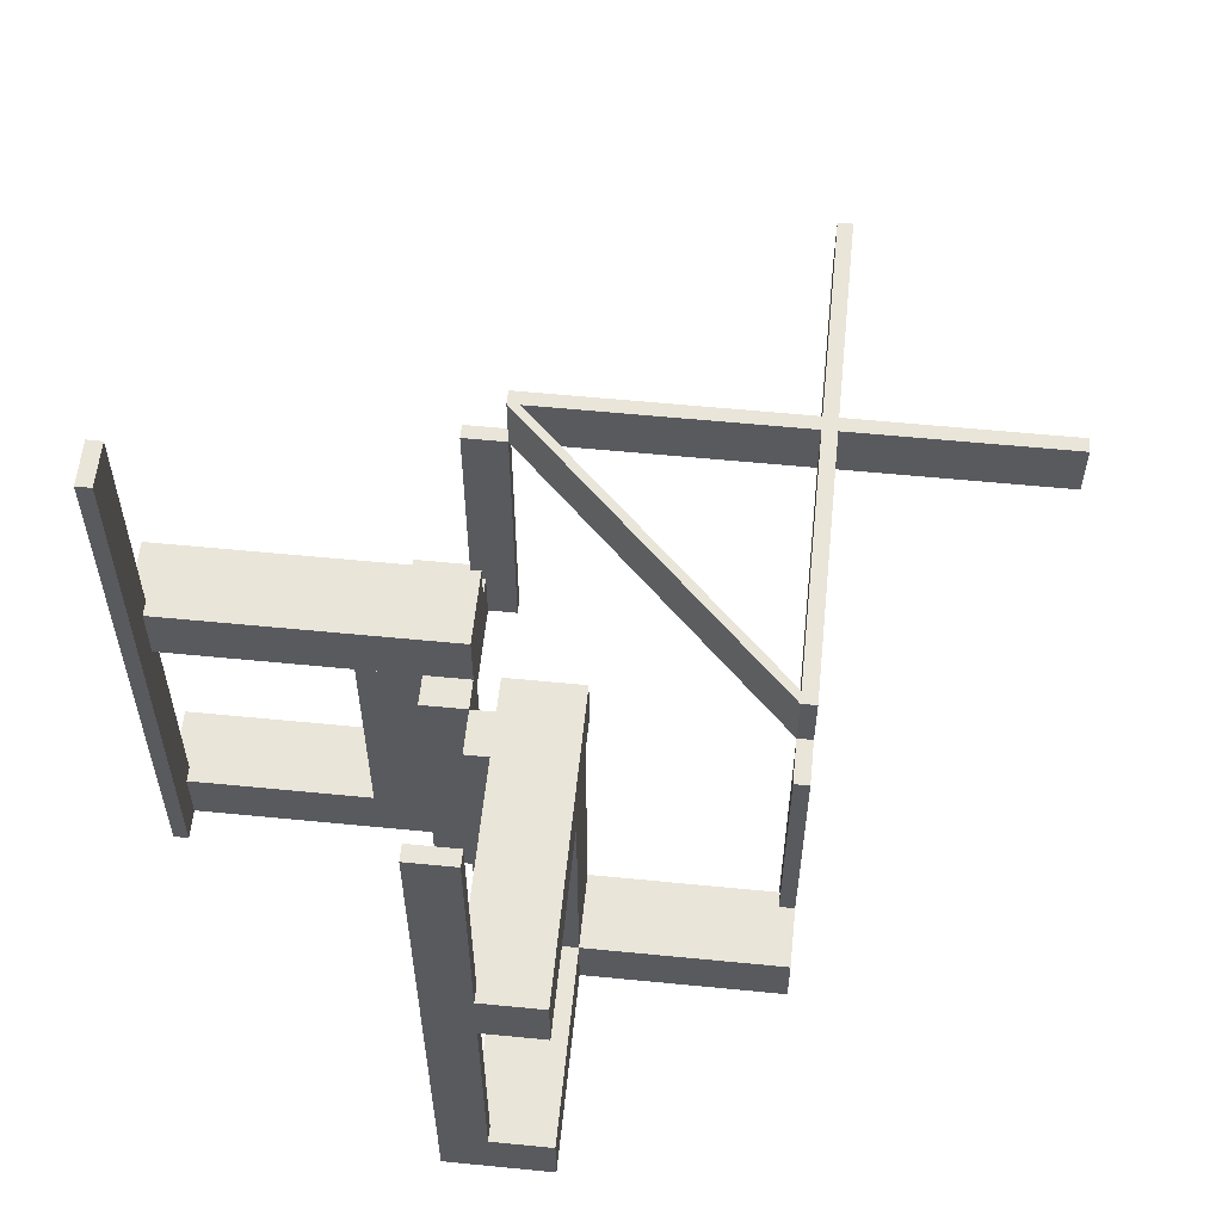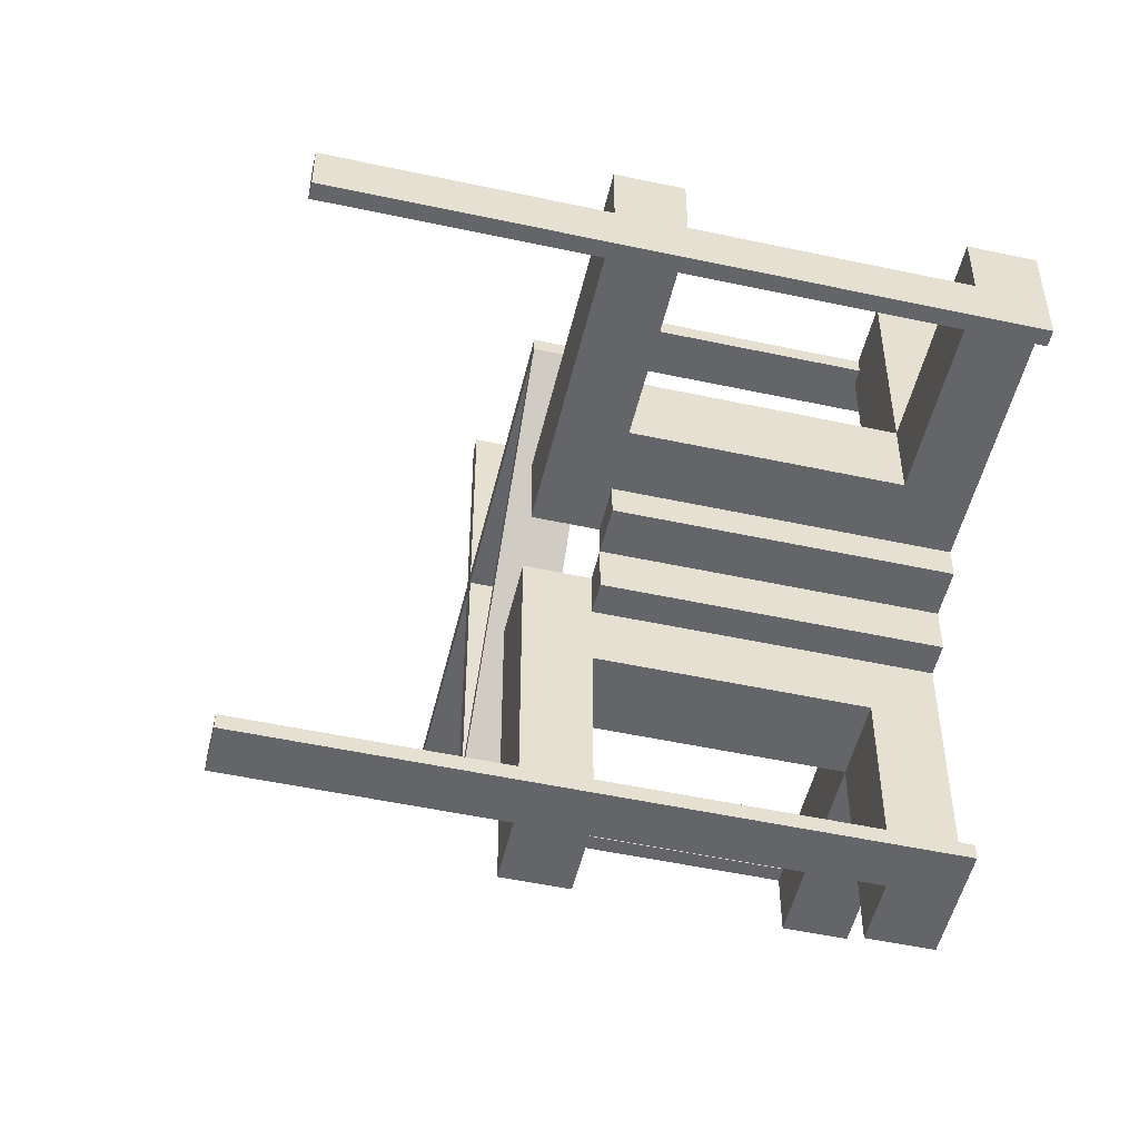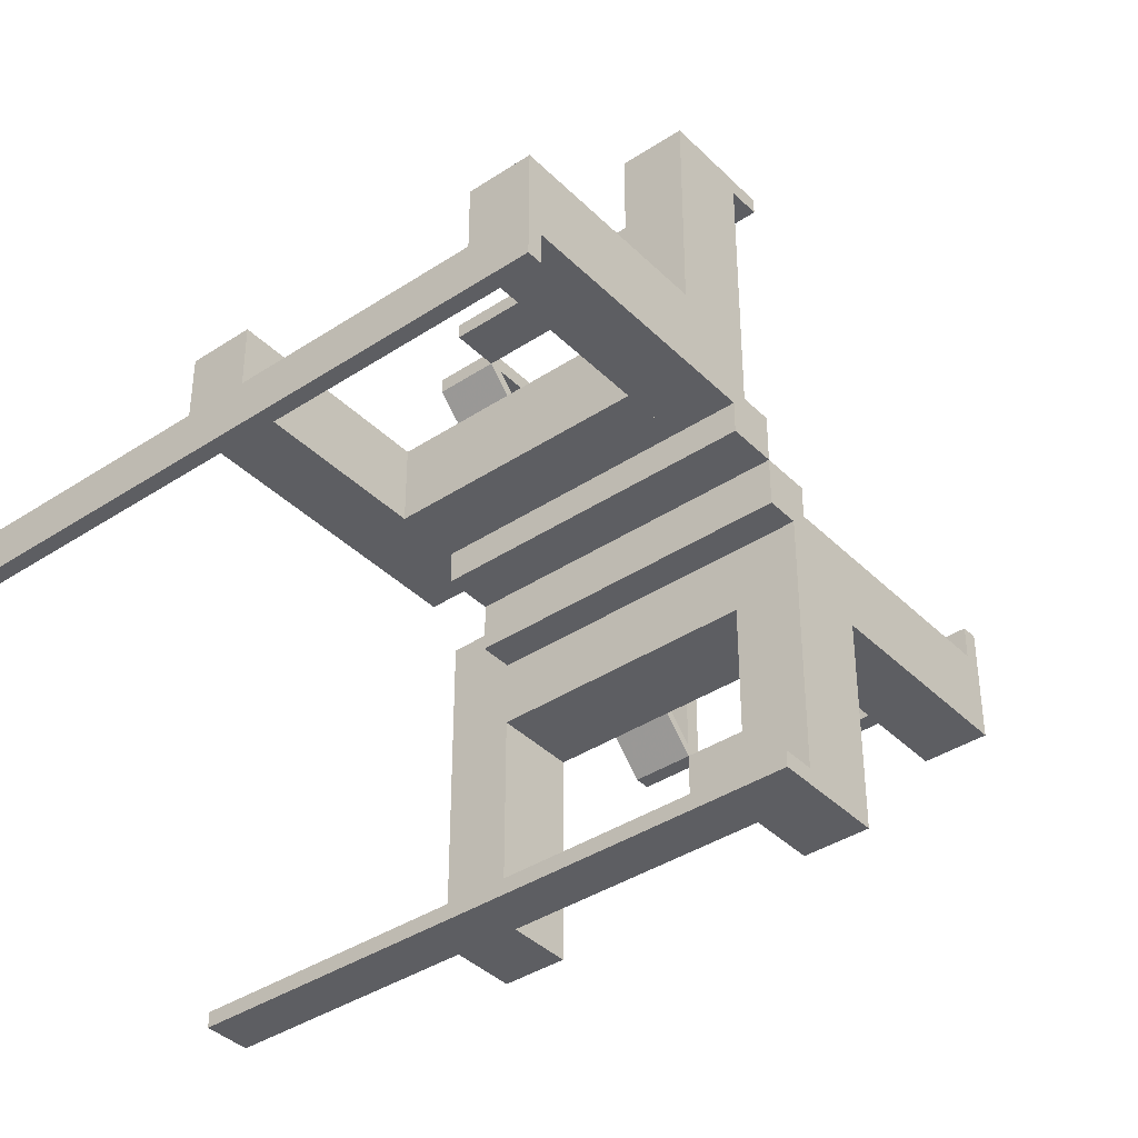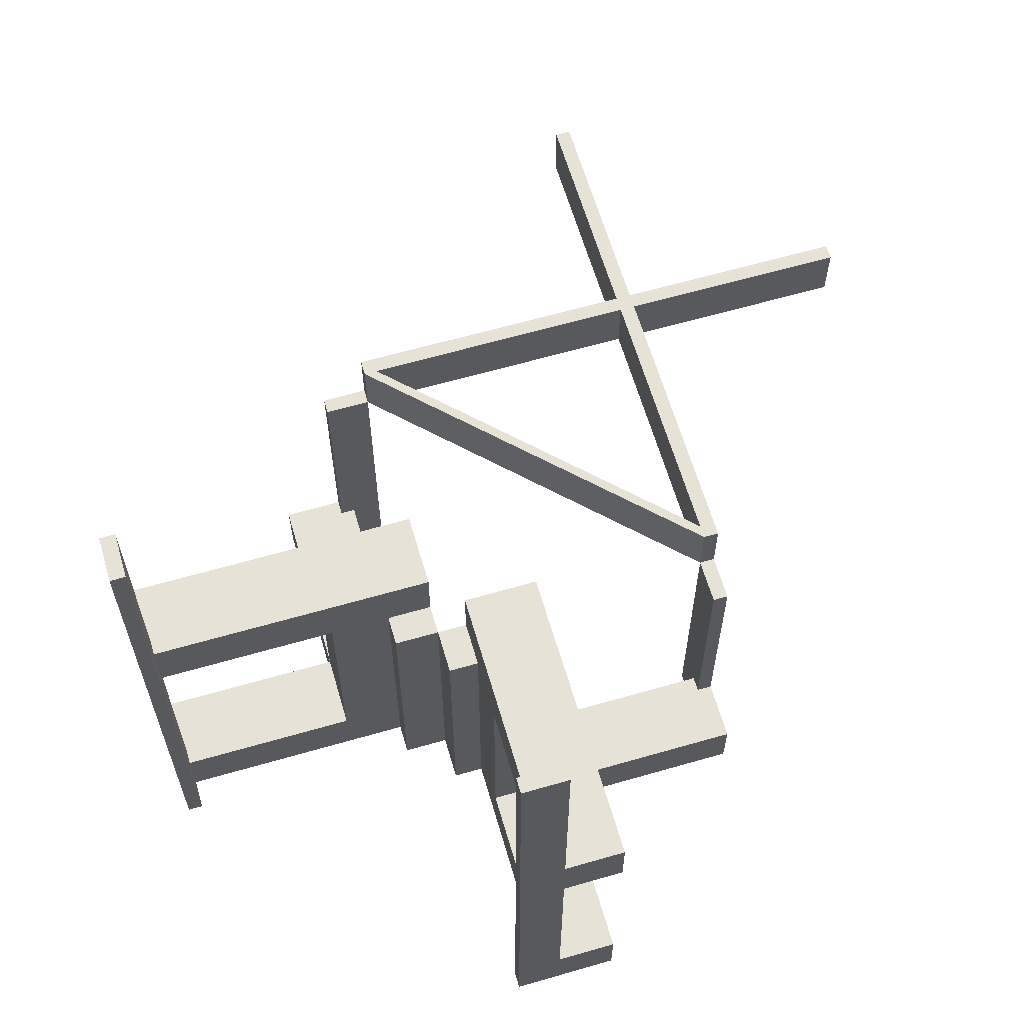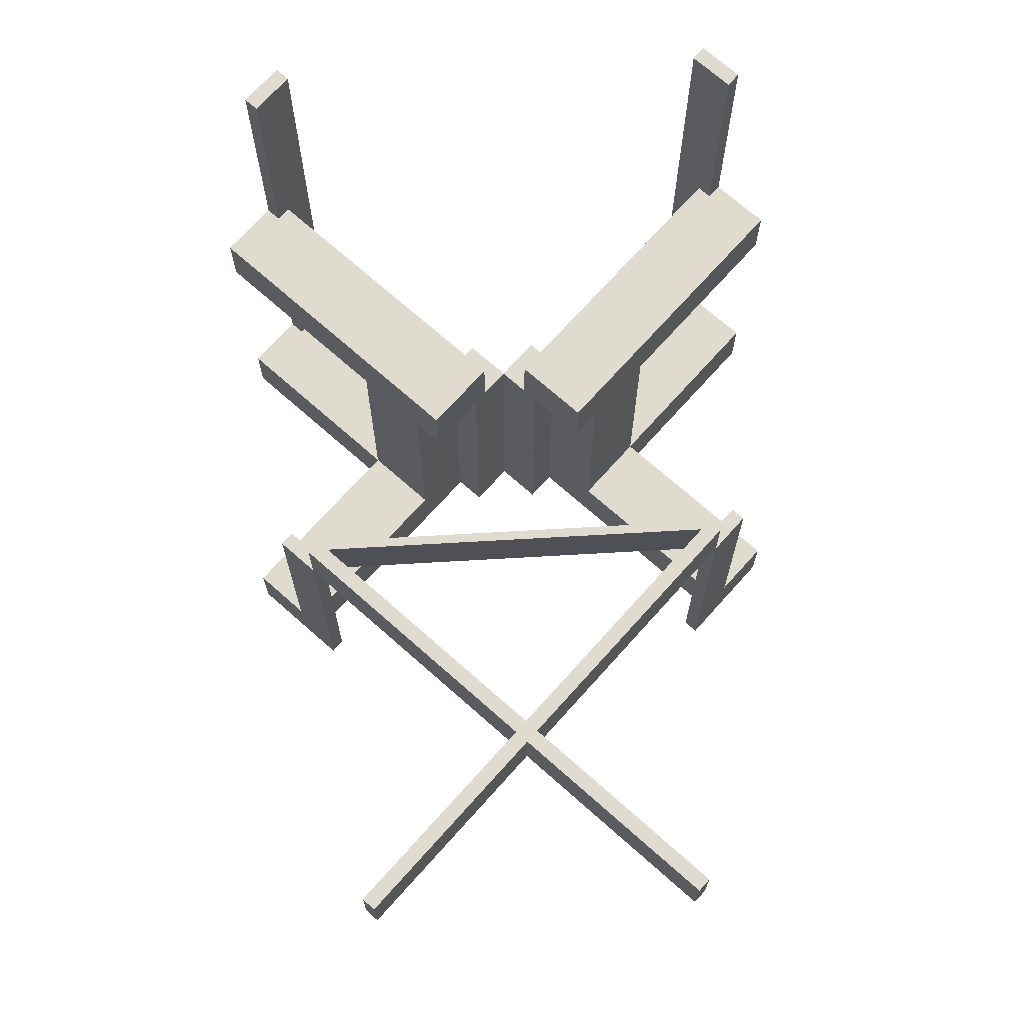
<metadata>
{"format":"obj","ext":"obj","renderer":"f3d","projection":"perspective","resolution":1024,"background":"white","views":[{"elev":58.3,"azim":95.8,"up":"+Z"},{"elev":-51.4,"azim":76.8,"up":"+Y"},{"elev":-39.1,"azim":129.4,"up":"+Y"},{"elev":62.9,"azim":73.7,"up":"+Z"},{"elev":70.4,"azim":-138.3,"up":"+Z"}]}
</metadata>
<code>
v 0 0 0
v 0 0 -0.5
v 0 -0.075 0
v 0 -0.075 -0.5
v 0 -0.475 0
v 0 -0.475 -0.5
v 0 -0.475 0.5
v 0 0.05 0
v 0 0.05 0.1
v 0 0.175 0
v 0 0.175 0.1
v 0 -0.5 0
v 0 -0.5 -0.5
v 0 -0.5 0.5
v 0 0.5 0
v 0 0.5 0.1
v 0 0.5 -0.5
v 0 0.475 0
v 0 0.475 0.1
v 0 0.475 -0.5
v 0 0.075 0
v 0 0.075 -0.5
v -0.416 0.05971 0
v -0.416 0.05971 0.1
v -0.1287 0.3662 0
v -0.1287 0.3662 0.1
v -0.3589 0.1214 0
v -0.3589 0.1214 0.1
v -0.03963 0.4553 0
v -0.03963 0.4553 0.1
v -0.4556 0.03996 0
v -0.4556 0.03996 0.1
v -0.075 0 0
v -0.075 0 -0.5
v -0.075 -0.475 0
v -0.075 -0.475 0.1
v -0.075 -0.475 -0.5
v -0.075 -0.475 0.5
v -0.075 -0.475 -0.4
v -0.075 -0.5 0
v -0.075 -0.5 0.1
v -0.075 -0.5 -0.5
v -0.075 -0.5 0.5
v -0.075 -0.5 -0.4
v -0.075 -0.05 0
v -0.075 -0.05 -0.5
v -0.875 0.5 0
v -0.875 0.5 0.1
v -0.875 0.475 0
v -0.875 0.475 0.1
v -0.475 0 0
v -0.475 0 0.1
v -0.475 0 -0.5
v -0.475 -0.075 0
v -0.475 -0.075 -0.5
v -0.475 -0.075 -0.4
v -0.475 -0.05 -0.5
v -0.475 -0.05 -0.4
v -0.475 0.875 0
v -0.475 0.875 0.1
v -0.2455 0.2455 0
v -0.2455 0.2455 0.1
v -0.05971 0.416 0
v -0.05971 0.416 0.1
v -0.4249 0.06866 0
v -0.4249 0.06866 0.1
v -0.4256 0.06932 0
v -0.4256 0.06932 0.1
v 0.05 0.05 0
v 0.05 0.05 -0.5
v 0.05 0.05 -0.45
v 0.05 0.05 -0.4
v 0.05 0.175 0
v 0.05 0.175 -0.45
v 0.05 0.175 -0.4
v 0.05 0.475 -0.5
v 0.05 0.475 -0.4
v 0.05 0.075 0
v 0.05 0.075 -0.5
v -0.2468 0.2468 0
v -0.2468 0.2468 0.1
v -0.4456 0.03002 0
v -0.4456 0.03002 0.1
v -0.1194 0.3569 0
v -0.1194 0.3569 0.1
v -0.06866 0.4249 0
v -0.06866 0.4249 0.1
v -0.03035 0.446 0
v -0.03035 0.446 0.1
v 0.175 0.05 0
v 0.175 0.05 -0.5
v 0.175 0.05 -0.45
v 0.175 0.05 -0.4
v 0.175 0.175 0
v 0.175 0.175 -0.5
v 0.175 0.175 -0.45
v 0.175 0.175 -0.4
v 0.175 0.5 -0.5
v 0.175 0.5 -0.4
v -0.1201 0.3576 0
v -0.1201 0.3576 0.1
v -0.06932 0.4256 0
v -0.06932 0.4256 0.1
v -0.3642 0.1267 0
v -0.3642 0.1267 0.1
v -0.1214 0.3589 0
v -0.1214 0.3589 0.1
v -0.5 0 0
v -0.5 0 0.1
v -0.5 0 -0.5
v -0.5 -0.075 0
v -0.5 -0.075 -0.5
v -0.5 -0.075 -0.4
v -0.5 -0.175 -0.5
v -0.5 -0.175 -0.4
v -0.5 0.875 0
v -0.5 0.875 0.1
v 0.5 0 0
v 0.5 0 -0.5
v 0.5 0 0.5
v 0.5 0.175 0
v 0.5 0.175 0.1
v 0.5 0.175 -0.5
v 0.5 0.175 -0.4
v 0.5 0.075 0
v 0.5 0.075 0.1
v 0.5 0.075 -0.5
v 0.5 0.075 0.5
v 0.5 0.075 -0.4
v -0.4163 0.06004 0
v -0.4163 0.06004 0.1
v -0.3655 0.128 0
v -0.3655 0.128 0.1
v -0.4553 0.03963 0
v -0.4553 0.03963 0.1
v -0.417 0.0607 0
v -0.417 0.0607 0.1
v -0.03996 0.4556 0
v -0.03996 0.4556 0.1
v -0.3662 0.1287 0
v -0.3662 0.1287 0.1
v -0.175 0 0
v -0.175 0 0.1
v -0.175 -0.5 0
v -0.175 -0.5 0.1
v -0.175 -0.5 -0.5
v -0.175 -0.5 -0.4
v -0.175 -0.175 0
v -0.175 -0.175 -0.5
v -0.175 -0.175 -0.45
v -0.175 -0.175 -0.4
v -0.175 -0.05 0
v -0.175 -0.05 -0.5
v -0.175 -0.05 -0.45
v -0.175 -0.05 -0.4
v -0.2388 0.2388 0
v -0.2388 0.2388 0.1
v -0.06004 0.4163 0
v -0.06004 0.4163 0.1
v -0.0607 0.417 0
v -0.0607 0.417 0.1
v -0.05 0 0
v -0.05 0 0.1
v -0.05 -0.075 0
v -0.05 -0.075 -0.5
v -0.05 -0.475 0
v -0.05 -0.475 0.1
v -0.05 -0.475 -0.5
v -0.05 -0.475 -0.4
v -0.05 -0.175 0
v -0.05 -0.175 -0.45
v -0.05 -0.175 -0.4
v -0.05 -0.05 0
v -0.05 -0.05 -0.5
v -0.05 -0.05 -0.45
v -0.05 -0.05 -0.4
v -0.4259 0.06965 0
v -0.4259 0.06965 0.1
v -0.2402 0.2402 0
v -0.2402 0.2402 0.1
v -0.01061 0.4856 0
v -0.01061 0.4856 0.1
v -0.03002 0.4456 0
v -0.03002 0.4456 0.1
v -0.446 0.03035 0
v -0.446 0.03035 0.1
v 0.475 0 0
v 0.475 0 -0.5
v 0.475 0 0.5
v 0.475 0.05 0
v 0.475 0.05 0.1
v 0.475 0.05 -0.5
v 0.475 0.05 -0.4
v 0.475 0.075 0
v 0.475 0.075 0.1
v 0.475 0.075 -0.5
v 0.475 0.075 0.5
v 0.475 0.075 -0.4
v 0.075 0 0
v 0.075 0 -0.5
v 0.075 0.05 0
v 0.075 0.05 -0.5
v 0.075 0.5 0
v 0.075 0.5 -0.5
v 0.075 0.5 -0.4
v 0.075 0.475 0
v 0.075 0.475 -0.5
v 0.075 0.475 -0.4
v -0.1267 0.3642 0
v -0.1267 0.3642 0.1
v -0.3569 0.1194 0
v -0.3569 0.1194 0.1
v -0.06965 0.4259 0
v -0.06965 0.4259 0.1
v -0.4856 0.01061 0
v -0.4856 0.01061 0.1
v -0.3576 0.1201 0
v -0.3576 0.1201 0.1
v -0.128 0.3655 0
v -0.128 0.3655 0.1
f 155 152 173
f 173 176 155
f 176 173 170
f 170 172 176
f 151 148 152
f 152 155 151
f 148 170 173
f 173 152 148
f 172 170 148
f 148 151 172
f 176 172 151
f 151 155 176
f 165 4 3
f 3 164 165
f 173 174 165
f 165 164 173
f 45 33 34
f 34 46 45
f 45 46 174
f 174 173 45
f 3 4 2
f 2 1 3
f 1 2 34
f 34 33 1
f 46 34 174
f 2 174 34
f 165 174 4
f 2 4 174
f 45 173 33
f 1 33 173
f 164 3 173
f 1 173 3
f 54 111 112
f 112 55 54
f 51 53 110
f 110 108 51
f 54 55 53
f 53 51 54
f 55 112 110
f 110 53 55
f 112 111 108
f 108 110 112
f 111 54 51
f 51 108 111
f 35 37 42
f 42 40 35
f 5 12 13
f 13 6 5
f 35 5 6
f 6 37 35
f 37 6 13
f 13 42 37
f 42 13 12
f 12 40 42
f 40 12 5
f 5 35 40
f 165 4 3
f 3 164 165
f 173 174 165
f 165 164 173
f 45 33 34
f 34 46 45
f 45 46 174
f 174 173 45
f 3 4 2
f 2 1 3
f 1 2 34
f 34 33 1
f 46 34 174
f 2 174 34
f 165 174 4
f 2 4 174
f 45 173 33
f 1 33 173
f 164 3 173
f 1 173 3
f 54 111 112
f 112 55 54
f 51 53 110
f 110 108 51
f 54 55 53
f 53 51 54
f 55 112 110
f 110 53 55
f 112 111 108
f 108 110 112
f 111 54 51
f 51 108 111
f 35 37 42
f 42 40 35
f 5 12 13
f 13 6 5
f 35 5 6
f 6 37 35
f 37 6 13
f 13 42 37
f 42 13 12
f 12 40 42
f 40 12 5
f 5 35 40
f 172 171 175
f 175 176 172
f 175 171 150
f 150 154 175
f 115 113 112
f 112 114 115
f 55 56 58
f 58 57 55
f 55 112 113
f 113 56 55
f 114 112 55
f 153 149 55
f 114 55 149
f 57 153 55
f 150 149 153
f 153 154 150
f 115 114 149
f 149 150 115
f 172 150 171
f 115 150 172
f 154 176 175
f 58 154 57
f 153 57 154
f 176 154 58
f 56 176 58
f 172 56 115
f 113 115 56
f 176 56 172
f 175 174 153
f 153 154 175
f 154 150 171
f 171 175 154
f 147 146 42
f 42 44 147
f 37 168 169
f 169 39 37
f 37 39 44
f 44 42 37
f 147 44 39
f 172 151 39
f 147 39 151
f 169 172 39
f 151 172 171
f 171 150 151
f 172 169 171
f 168 171 169
f 175 171 174
f 168 174 171
f 154 153 150
f 146 150 153
f 151 150 147
f 146 147 150
f 37 146 153
f 42 146 37
f 174 168 37
f 153 174 37
f 163 162 142
f 142 143 163
f 41 145 144
f 144 40 41
f 145 143 142
f 142 144 145
f 166 162 163
f 163 167 166
f 145 41 36
f 143 145 36
f 36 163 143
f 167 163 36
f 36 41 40
f 40 35 36
f 36 35 166
f 166 167 36
f 35 40 144
f 142 162 35
f 166 35 162
f 144 142 35
f 38 35 40
f 40 43 38
f 7 14 12
f 12 5 7
f 38 7 5
f 5 35 38
f 35 5 12
f 12 40 35
f 40 12 14
f 14 43 40
f 43 14 7
f 7 38 43
f 163 162 142
f 142 143 163
f 41 145 144
f 144 40 41
f 145 143 142
f 142 144 145
f 166 162 163
f 163 167 166
f 145 41 36
f 143 145 36
f 36 163 143
f 167 163 36
f 36 41 40
f 40 35 36
f 36 35 166
f 166 167 36
f 35 40 144
f 142 162 35
f 166 35 162
f 144 142 35
f 38 35 40
f 40 43 38
f 7 14 12
f 12 5 7
f 38 7 5
f 5 35 38
f 35 5 12
f 12 40 35
f 40 12 14
f 14 43 40
f 43 14 7
f 7 38 43
f 179 156 217
f 217 27 179
f 217 211 130
f 130 136 217
f 130 23 82
f 82 185 130
f 106 100 156
f 156 179 106
f 160 158 84
f 84 100 160
f 88 183 63
f 63 158 88
f 138 29 102
f 102 213 138
f 102 86 219
f 219 25 102
f 219 209 61
f 61 80 219
f 177 67 134
f 134 31 177
f 140 132 65
f 65 67 140
f 80 61 104
f 104 132 80
f 185 82 51
f 23 51 82
f 211 23 130
f 136 130 185
f 51 23 63
f 63 18 51
f 215 134 185
f 185 51 215
f 211 217 156
f 136 27 217
f 156 84 211
f 136 185 134
f 134 65 136
f 23 211 84
f 84 63 23
f 27 136 65
f 65 104 27
f 67 65 134
f 215 31 134
f 177 31 215
f 104 65 132
f 177 140 67
f 132 140 80
f 213 25 140
f 140 177 213
f 179 27 104
f 104 61 179
f 181 213 177
f 177 215 181
f 61 209 106
f 106 179 61
f 100 106 160
f 84 158 63
f 84 156 100
f 88 18 183
f 63 183 18
f 160 88 158
f 209 86 160
f 160 106 209
f 86 29 88
f 88 160 86
f 18 88 29
f 29 181 18
f 209 219 86
f 80 25 219
f 140 25 80
f 86 102 29
f 181 138 213
f 29 138 181
f 25 213 102
f 216 215 51
f 51 52 216
f 180 157 101
f 101 107 180
f 101 85 159
f 159 161 101
f 159 64 184
f 184 89 159
f 28 218 157
f 157 180 28
f 137 131 212
f 212 218 137
f 186 83 24
f 24 131 186
f 32 135 68
f 68 178 32
f 68 66 133
f 133 141 68
f 133 105 62
f 62 81 133
f 214 103 30
f 30 139 214
f 26 220 87
f 87 103 26
f 81 62 210
f 210 220 81
f 89 184 19
f 64 19 184
f 85 64 159
f 161 159 89
f 24 52 19
f 19 64 24
f 182 30 89
f 89 19 182
f 85 101 157
f 161 107 101
f 157 212 85
f 107 161 87
f 87 210 107
f 212 24 64
f 64 85 212
f 161 89 30
f 30 87 161
f 103 87 30
f 182 139 30
f 214 139 182
f 210 87 220
f 214 26 103
f 220 26 81
f 26 214 178
f 178 141 26
f 180 107 210
f 210 62 180
f 214 182 216
f 216 178 214
f 62 105 28
f 28 180 62
f 218 28 137
f 212 131 24
f 212 157 218
f 186 52 83
f 137 186 131
f 105 66 137
f 137 28 105
f 66 135 186
f 186 137 66
f 52 24 83
f 52 186 135
f 135 216 52
f 105 133 66
f 81 141 133
f 26 141 81
f 66 68 135
f 216 32 178
f 135 32 216
f 141 178 68
f 181 182 19
f 19 18 181
f 51 18 19
f 19 52 51
f 215 216 182
f 182 181 215
f 48 16 15
f 15 47 48
f 16 19 18
f 18 15 16
f 19 50 49
f 49 18 19
f 50 48 47
f 47 49 50
f 16 48 50
f 50 19 16
f 15 49 47
f 49 15 18
f 60 52 51
f 51 59 60
f 52 109 108
f 108 51 52
f 109 117 116
f 116 108 109
f 117 60 59
f 59 116 117
f 52 60 117
f 117 109 52
f 51 116 59
f 116 51 108
f 93 90 69
f 69 72 93
f 72 69 73
f 73 75 72
f 97 94 90
f 90 93 97
f 94 73 69
f 69 90 94
f 75 73 94
f 94 97 75
f 72 75 97
f 97 93 72
f 79 22 21
f 21 78 79
f 69 70 79
f 79 78 69
f 201 199 200
f 200 202 201
f 201 202 70
f 70 69 201
f 21 22 2
f 2 1 21
f 1 2 200
f 200 199 1
f 202 200 70
f 2 70 200
f 79 70 22
f 2 22 70
f 201 69 199
f 1 199 69
f 78 21 69
f 1 69 21
f 194 125 127
f 127 196 194
f 187 188 119
f 119 118 187
f 194 196 188
f 188 187 194
f 196 127 119
f 119 188 196
f 127 125 118
f 118 119 127
f 125 194 187
f 187 118 125
f 206 207 204
f 204 203 206
f 18 15 17
f 17 20 18
f 206 18 20
f 20 207 206
f 207 20 17
f 17 204 207
f 204 17 15
f 15 203 204
f 203 15 18
f 18 206 203
f 79 22 21
f 21 78 79
f 69 70 79
f 79 78 69
f 201 199 200
f 200 202 201
f 201 202 70
f 70 69 201
f 21 22 2
f 2 1 21
f 1 2 200
f 200 199 1
f 202 200 70
f 2 70 200
f 79 70 22
f 2 22 70
f 201 69 199
f 1 199 69
f 78 21 69
f 1 69 21
f 194 125 127
f 127 196 194
f 187 188 119
f 119 118 187
f 194 196 188
f 188 187 194
f 196 127 119
f 119 188 196
f 127 125 118
f 118 119 127
f 125 194 187
f 187 118 125
f 206 207 204
f 204 203 206
f 18 15 17
f 17 20 18
f 206 18 20
f 20 207 206
f 207 20 17
f 17 204 207
f 204 17 15
f 15 203 204
f 203 15 18
f 18 206 203
f 75 74 71
f 71 72 75
f 71 74 96
f 96 92 71
f 124 129 127
f 127 123 124
f 196 198 193
f 193 192 196
f 196 127 129
f 129 198 196
f 123 127 196
f 91 95 196
f 123 196 95
f 192 91 196
f 96 95 91
f 91 92 96
f 124 123 95
f 95 96 124
f 75 96 74
f 124 96 75
f 92 72 71
f 193 92 192
f 91 192 92
f 72 92 193
f 198 72 193
f 75 198 124
f 129 124 198
f 72 198 75
f 71 70 91
f 91 92 71
f 92 96 74
f 74 71 92
f 99 98 204
f 204 205 99
f 207 76 77
f 77 208 207
f 207 208 205
f 205 204 207
f 99 205 208
f 75 97 208
f 99 208 97
f 77 75 208
f 97 75 74
f 74 96 97
f 75 77 74
f 76 74 77
f 71 74 70
f 76 70 74
f 92 91 96
f 98 96 91
f 97 96 99
f 98 99 96
f 207 98 91
f 204 98 207
f 70 76 207
f 91 70 207
f 9 11 10
f 10 8 9
f 126 125 121
f 121 122 126
f 122 121 10
f 10 11 122
f 190 191 9
f 9 8 190
f 122 195 126
f 11 195 122
f 195 11 9
f 191 195 9
f 195 194 125
f 125 126 195
f 195 191 190
f 190 194 195
f 194 121 125
f 10 194 8
f 190 8 194
f 121 194 10
f 197 128 125
f 125 194 197
f 189 187 118
f 118 120 189
f 197 194 187
f 187 189 197
f 194 125 118
f 118 187 194
f 125 128 120
f 120 118 125
f 128 197 189
f 189 120 128

</code>
